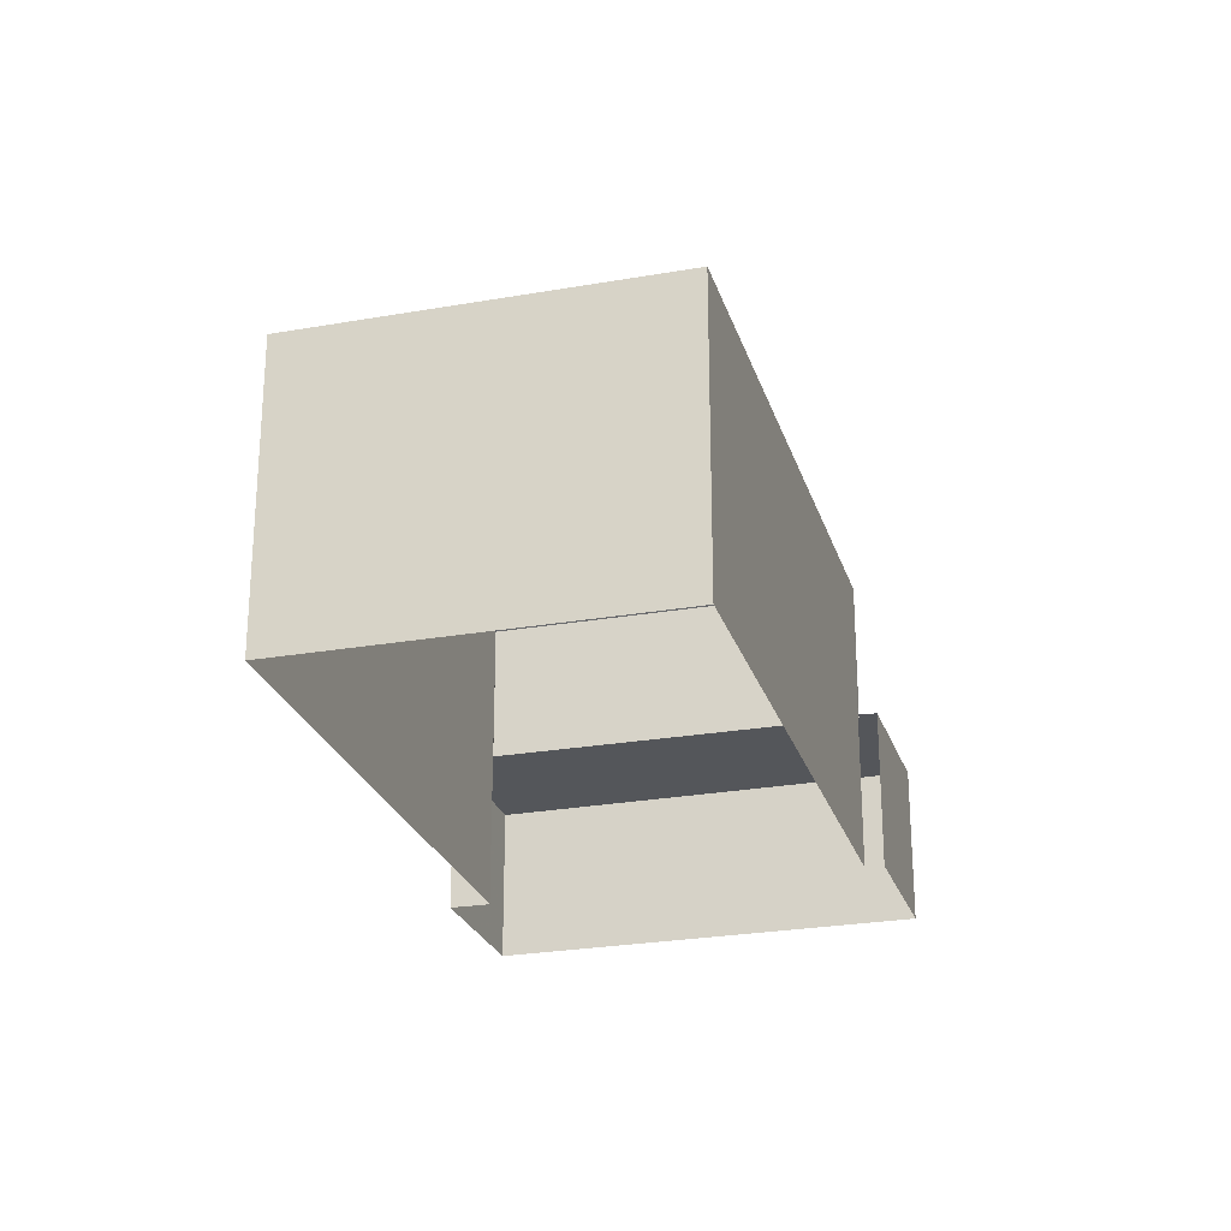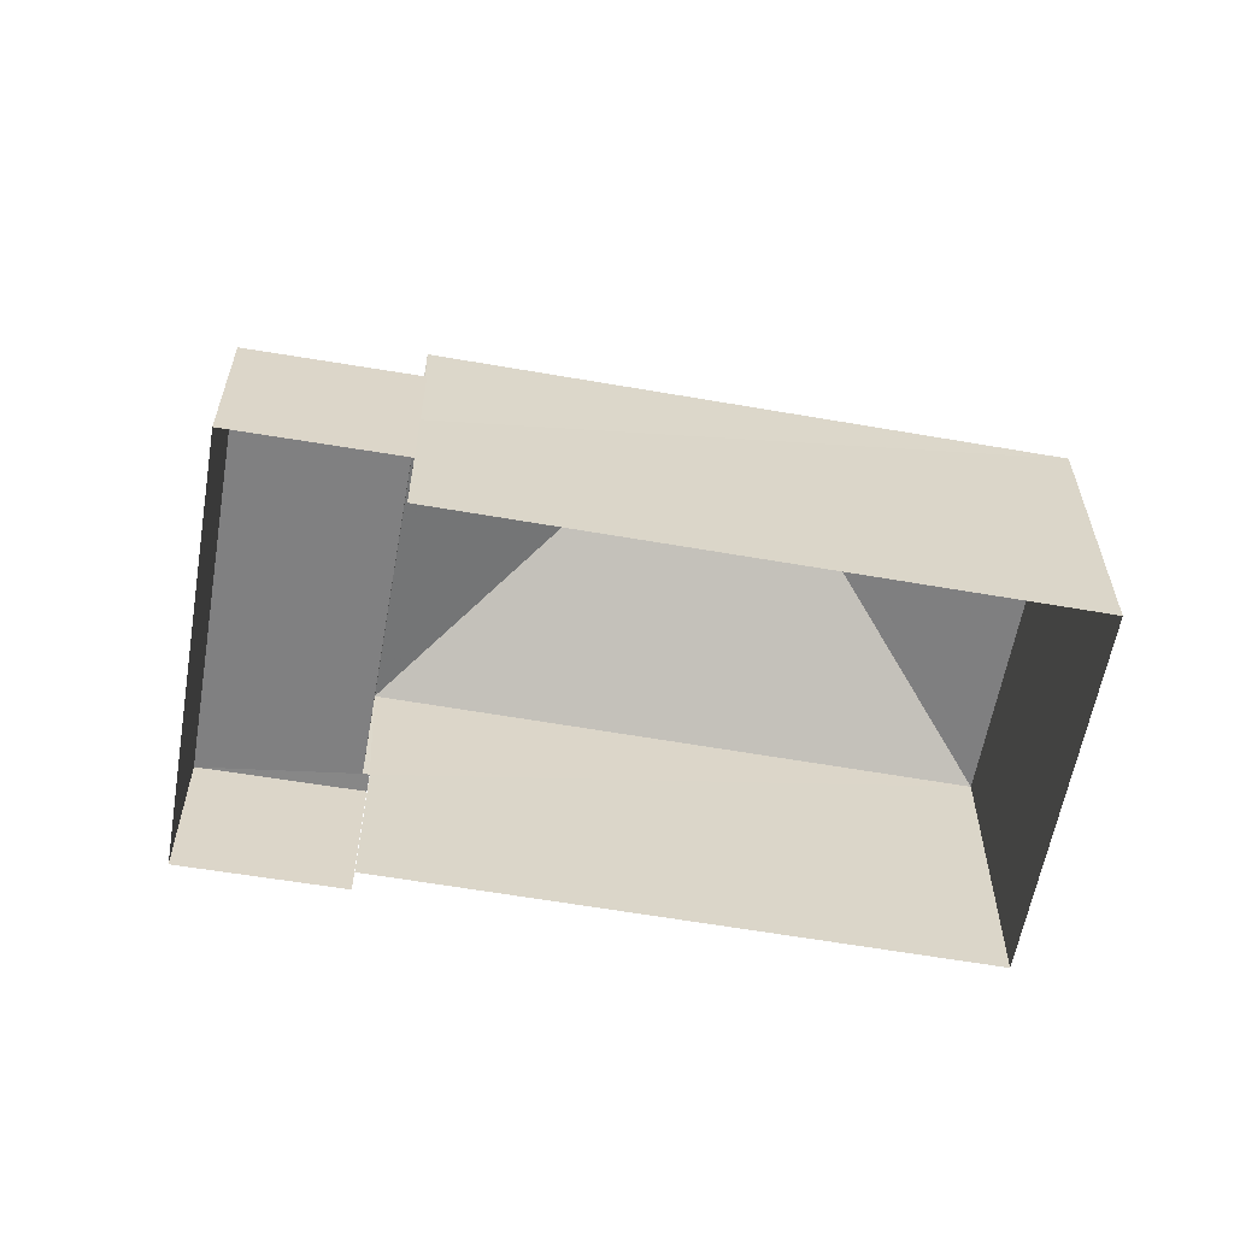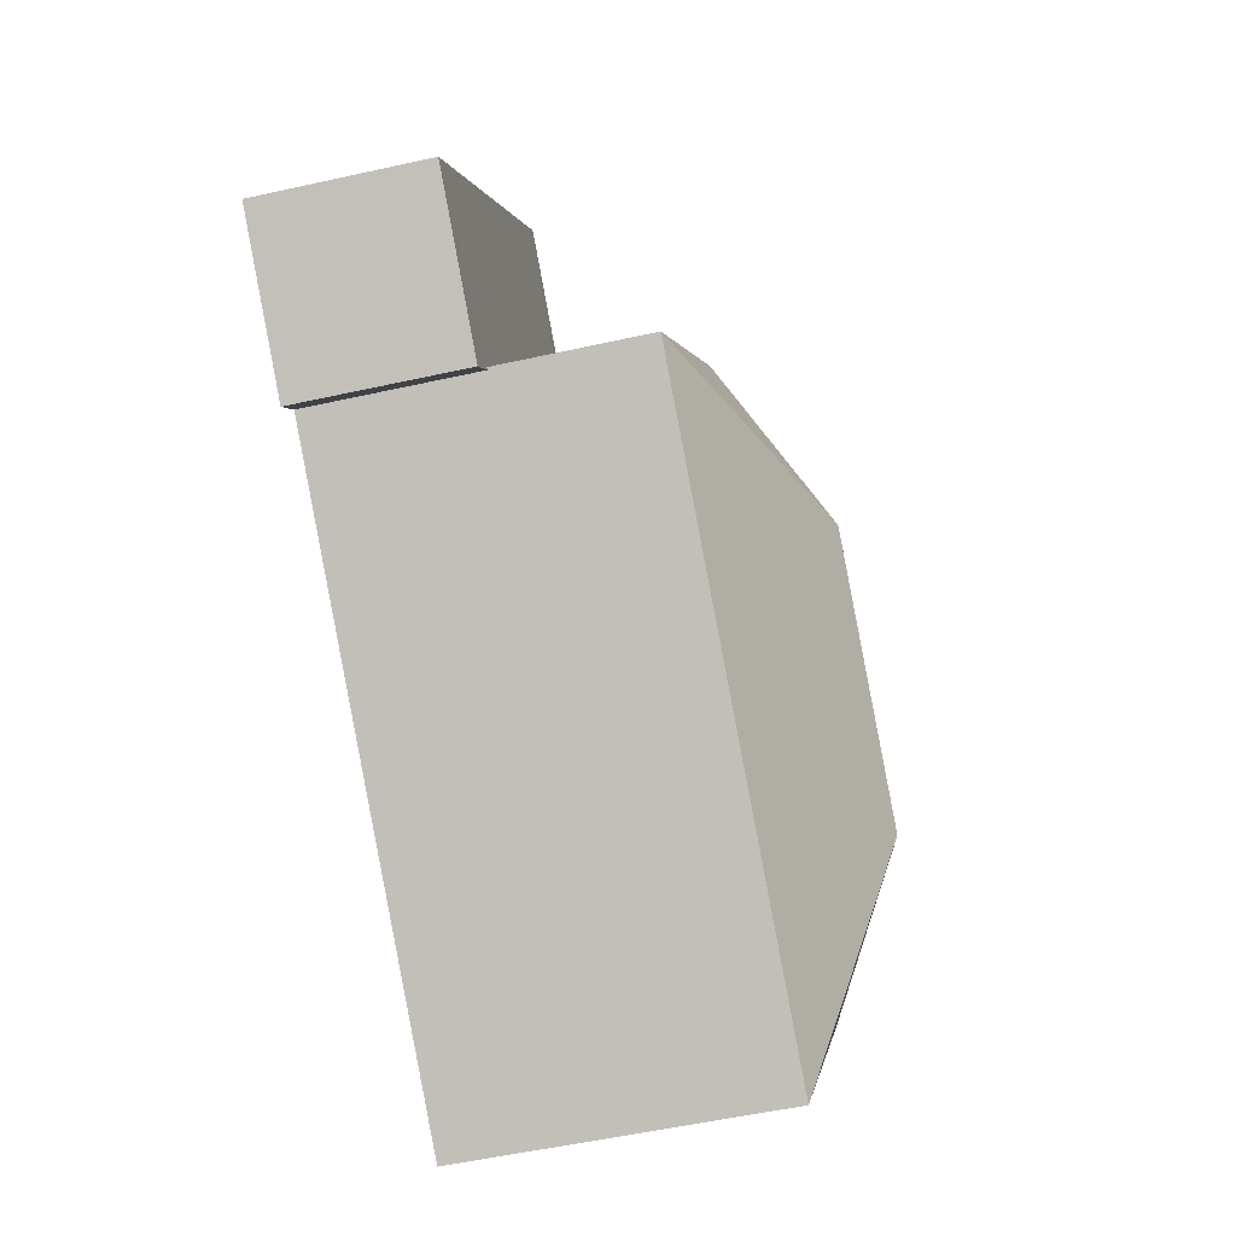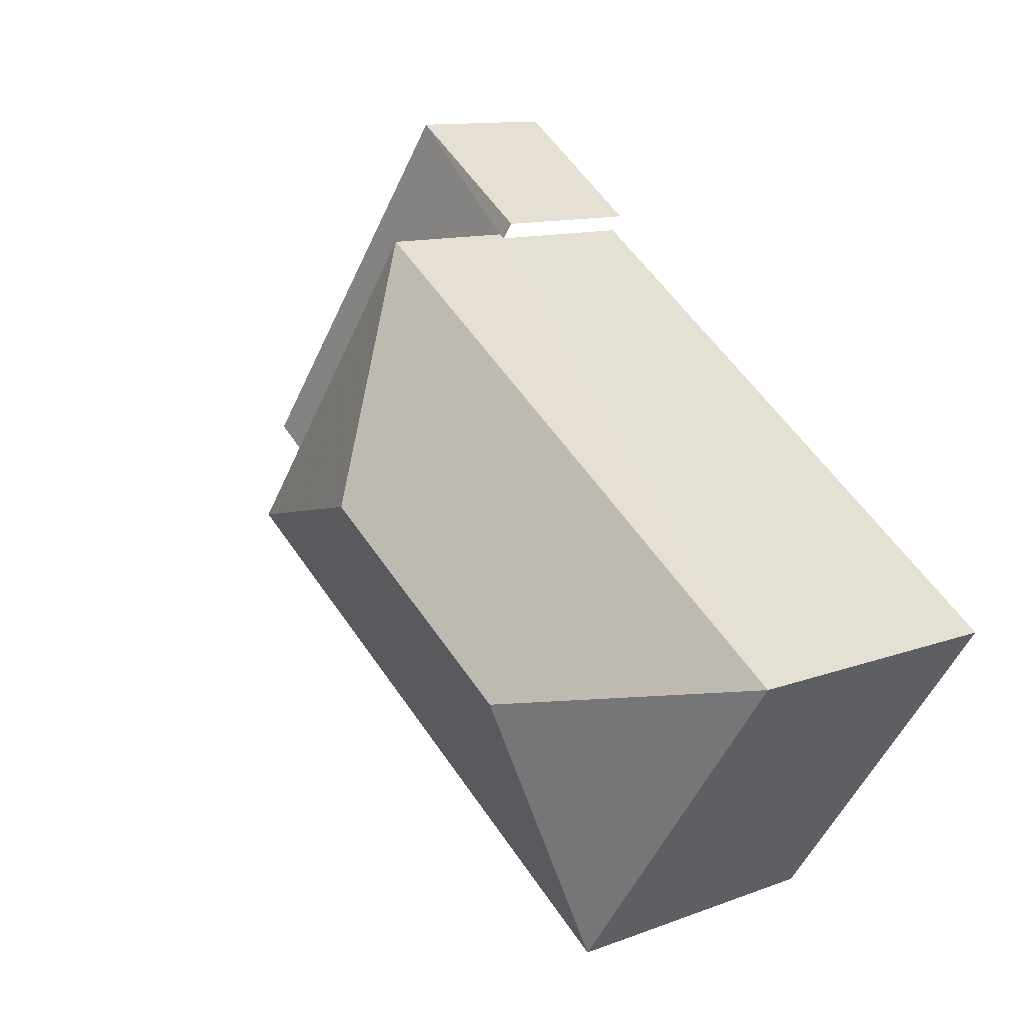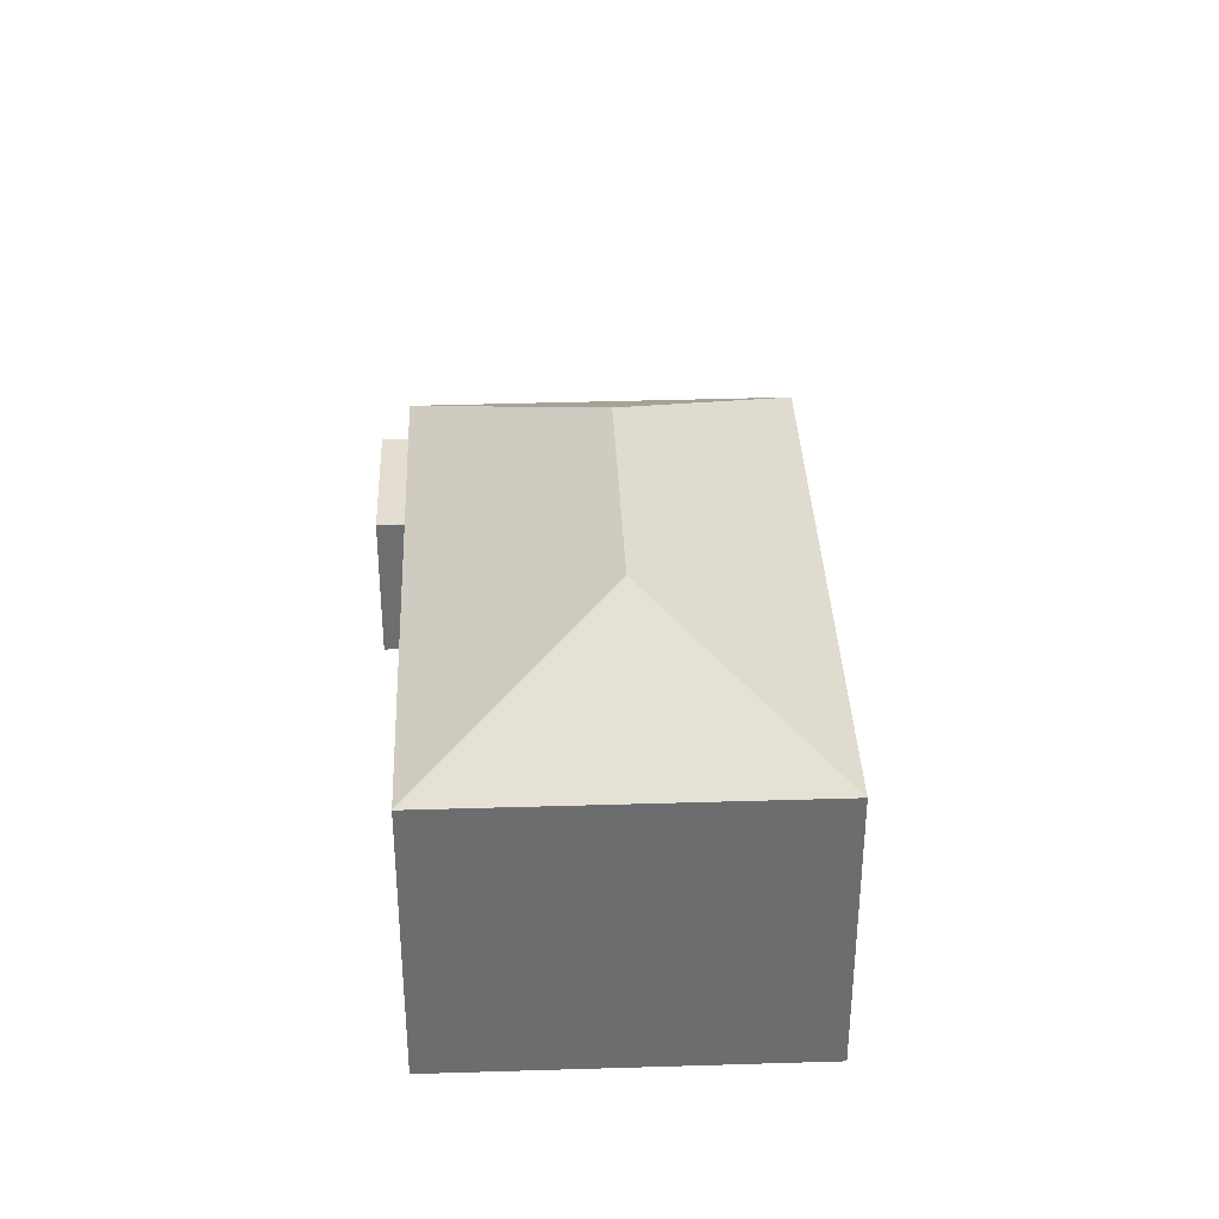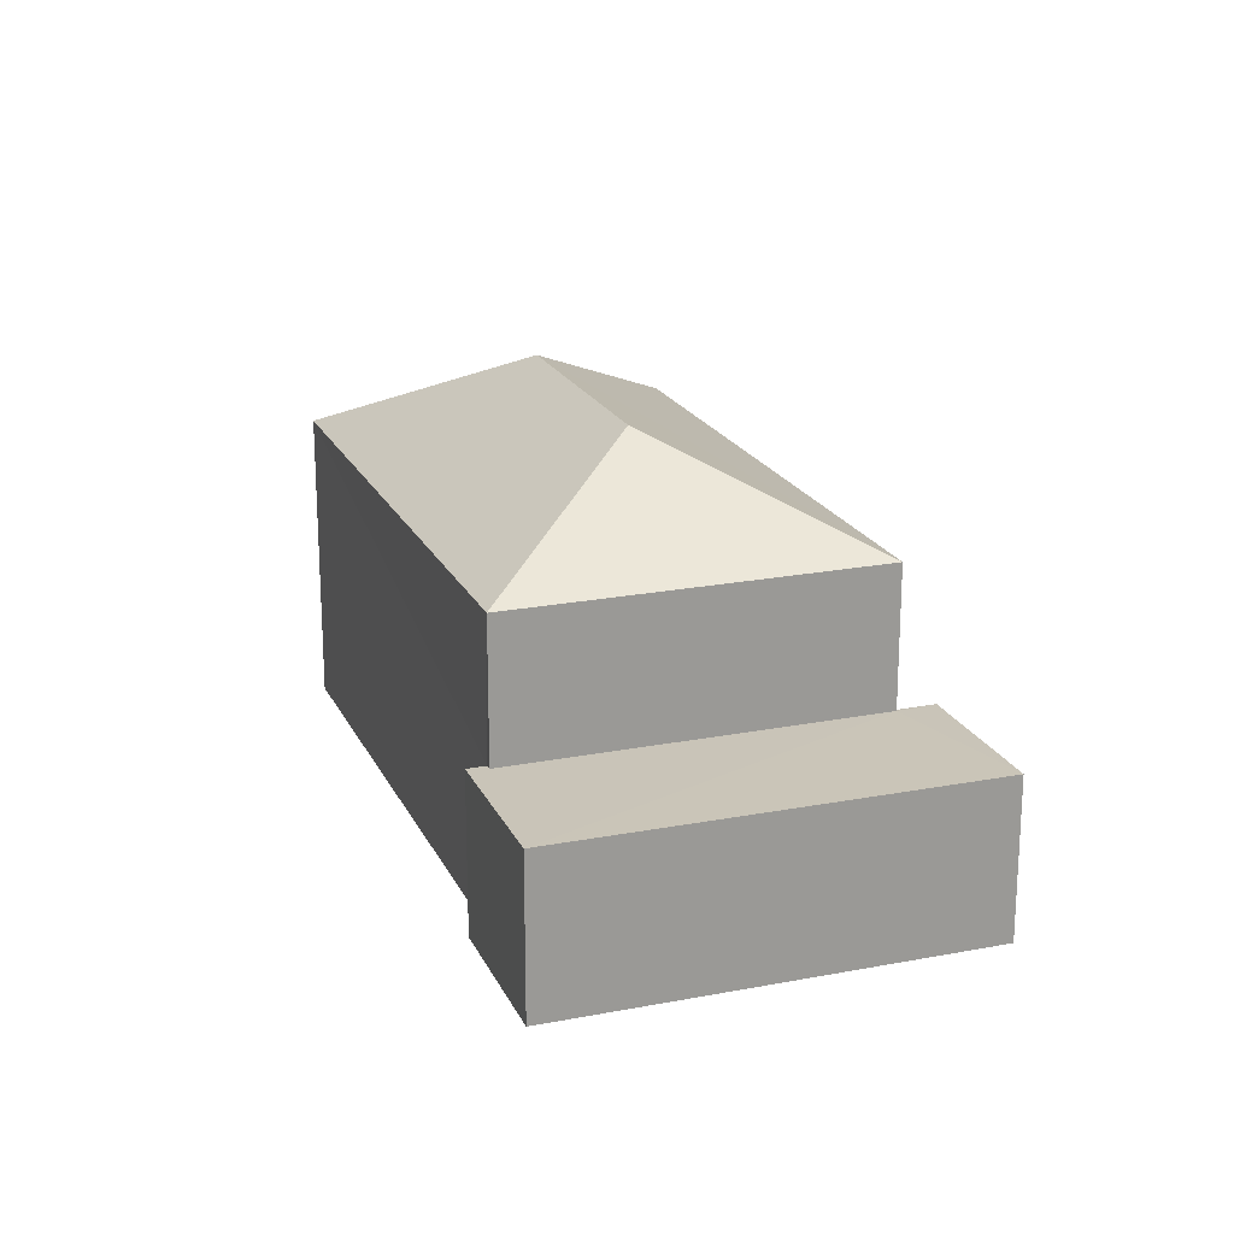
<metadata>
{"format":"obj","ext":"obj","renderer":"f3d","projection":"perspective","resolution":1024,"background":"white","views":[{"elev":-25.3,"azim":70.1,"up":"+Z"},{"elev":-60.1,"azim":-45.8,"up":"+Z"},{"elev":-54.2,"azim":-76.7,"up":"+Y"},{"elev":11.4,"azim":47.3,"up":"+Y"},{"elev":36.1,"azim":52.0,"up":"+Z"},{"elev":20.3,"azim":-145.4,"up":"+Z"}]}
</metadata>
<code>
v -2.209e+05 -1.256e+05 24.7
v -2.209e+05 -1.256e+05 24.7
v -2.209e+05 -1.256e+05 24.7
v -2.209e+05 -1.256e+05 24.7
v -2.209e+05 -1.256e+05 24.7
v -2.209e+05 -1.256e+05 24.7
v -2.209e+05 -1.256e+05 24.7
v -2.209e+05 -1.256e+05 24.7
v -2.209e+05 -1.256e+05 31.9
v -2.209e+05 -1.256e+05 30.14
v -2.209e+05 -1.256e+05 31.9
v -2.209e+05 -1.256e+05 30.14
v -2.209e+05 -1.256e+05 30.14
v -2.209e+05 -1.256e+05 30.14
v -2.209e+05 -1.256e+05 27.59
v -2.209e+05 -1.256e+05 27.59
v -2.209e+05 -1.256e+05 27.59
v -2.209e+05 -1.256e+05 27.59
v -2.209e+05 -1.256e+05 27.59
v -2.209e+05 -1.256e+05 27.59
v -2.209e+05 -1.256e+05 27.59
v -2.209e+05 -1.256e+05 27.59
f 1 2 3
f 4 3 5
f 6 7 8
f 3 2 6
f 5 6 8
f 3 6 5
f 3 4 19
f 22 3 19
f 9 10 11
f 9 12 10
f 13 14 9
f 11 13 9
f 9 14 12
f 15 16 17
f 17 16 18
f 19 20 21
f 22 19 21
f 16 20 18
f 21 20 16
f 11 10 13
f 20 4 5
f 20 19 4
f 12 2 1
f 12 14 2
f 6 17 7
f 6 15 17
f 6 2 15
f 2 14 15
f 15 13 16
f 15 14 13
f 21 13 10
f 21 16 13
f 18 8 7
f 17 18 7
f 1 22 12
f 12 22 10
f 1 3 22
f 10 22 21
f 20 5 8
f 18 20 8

</code>
